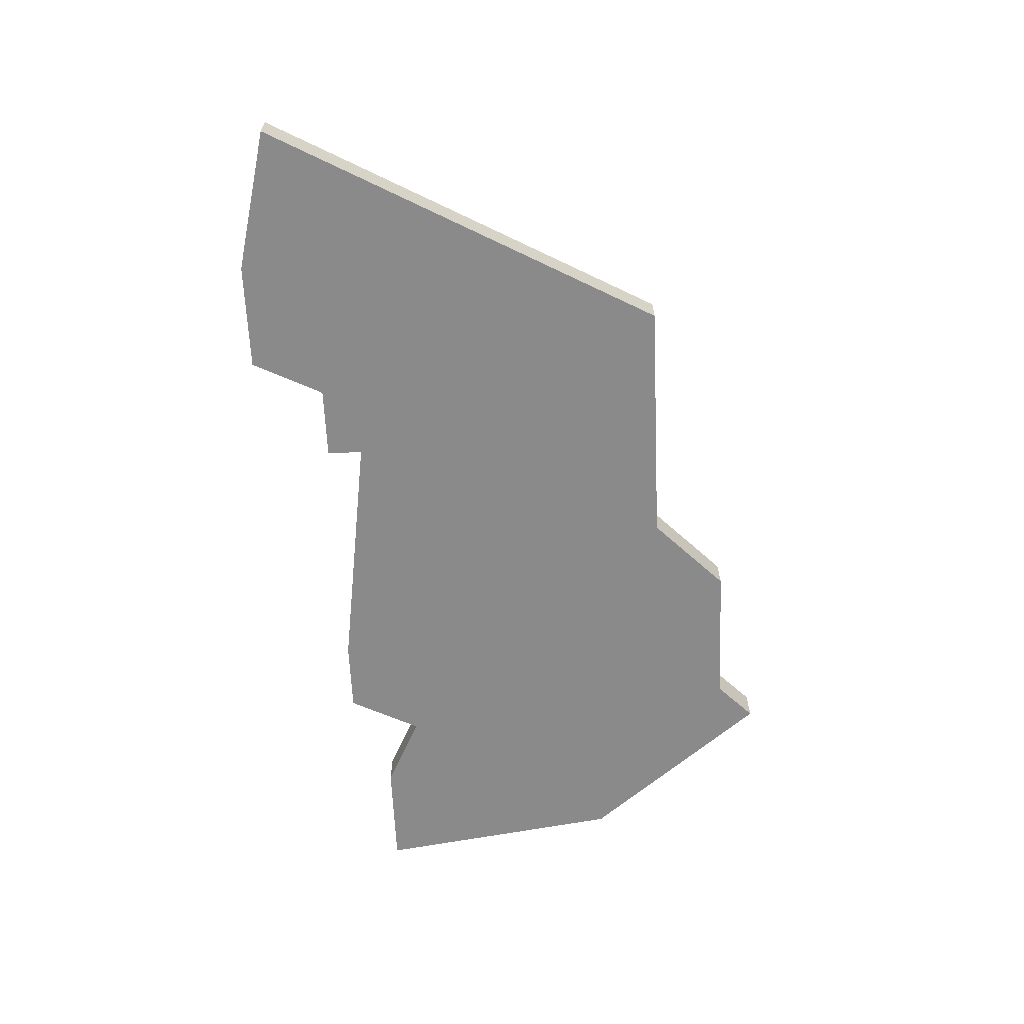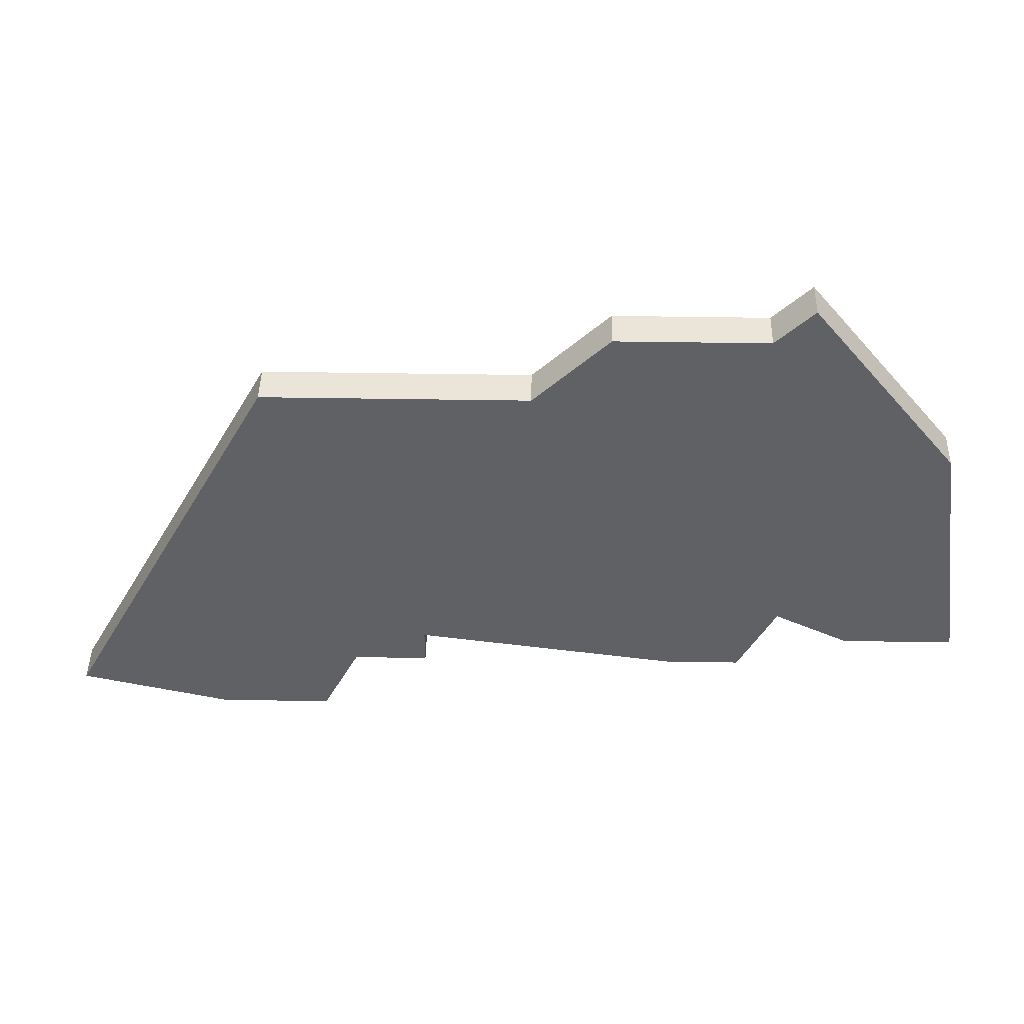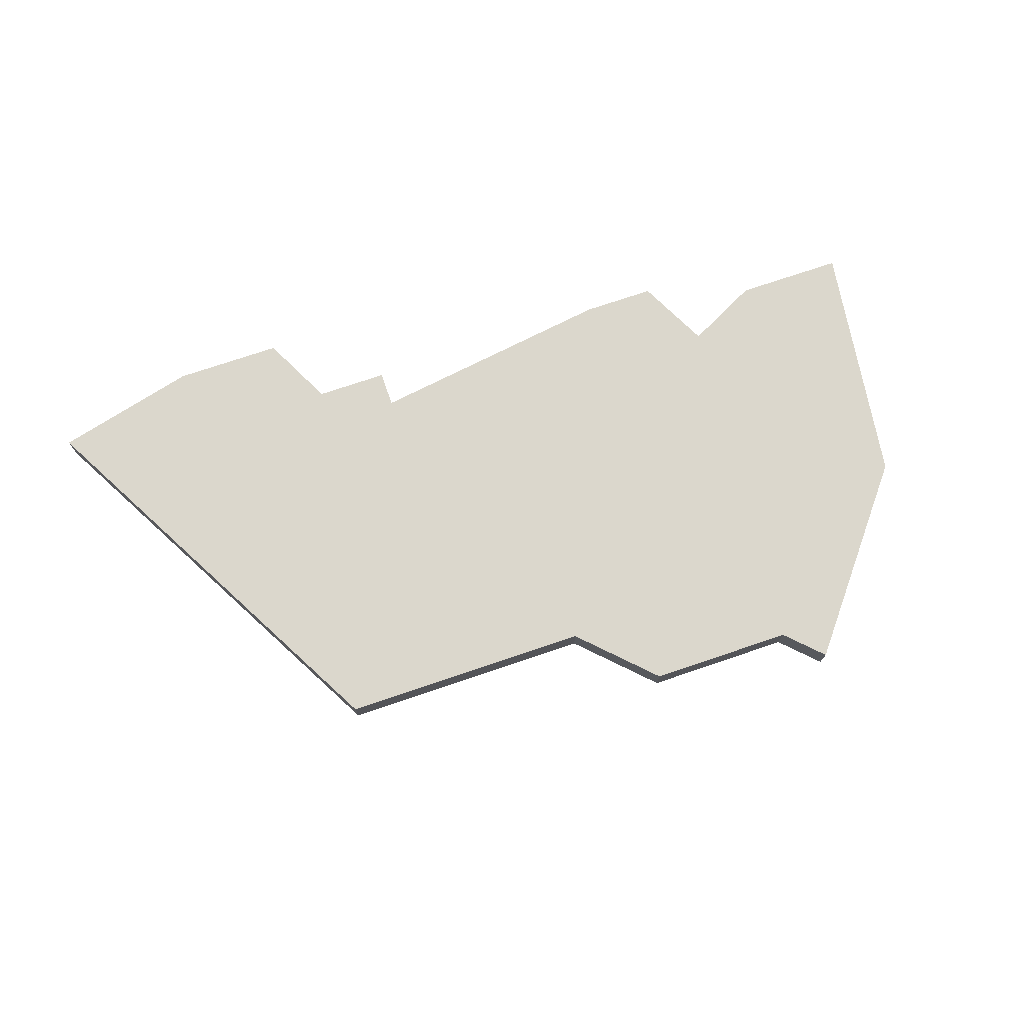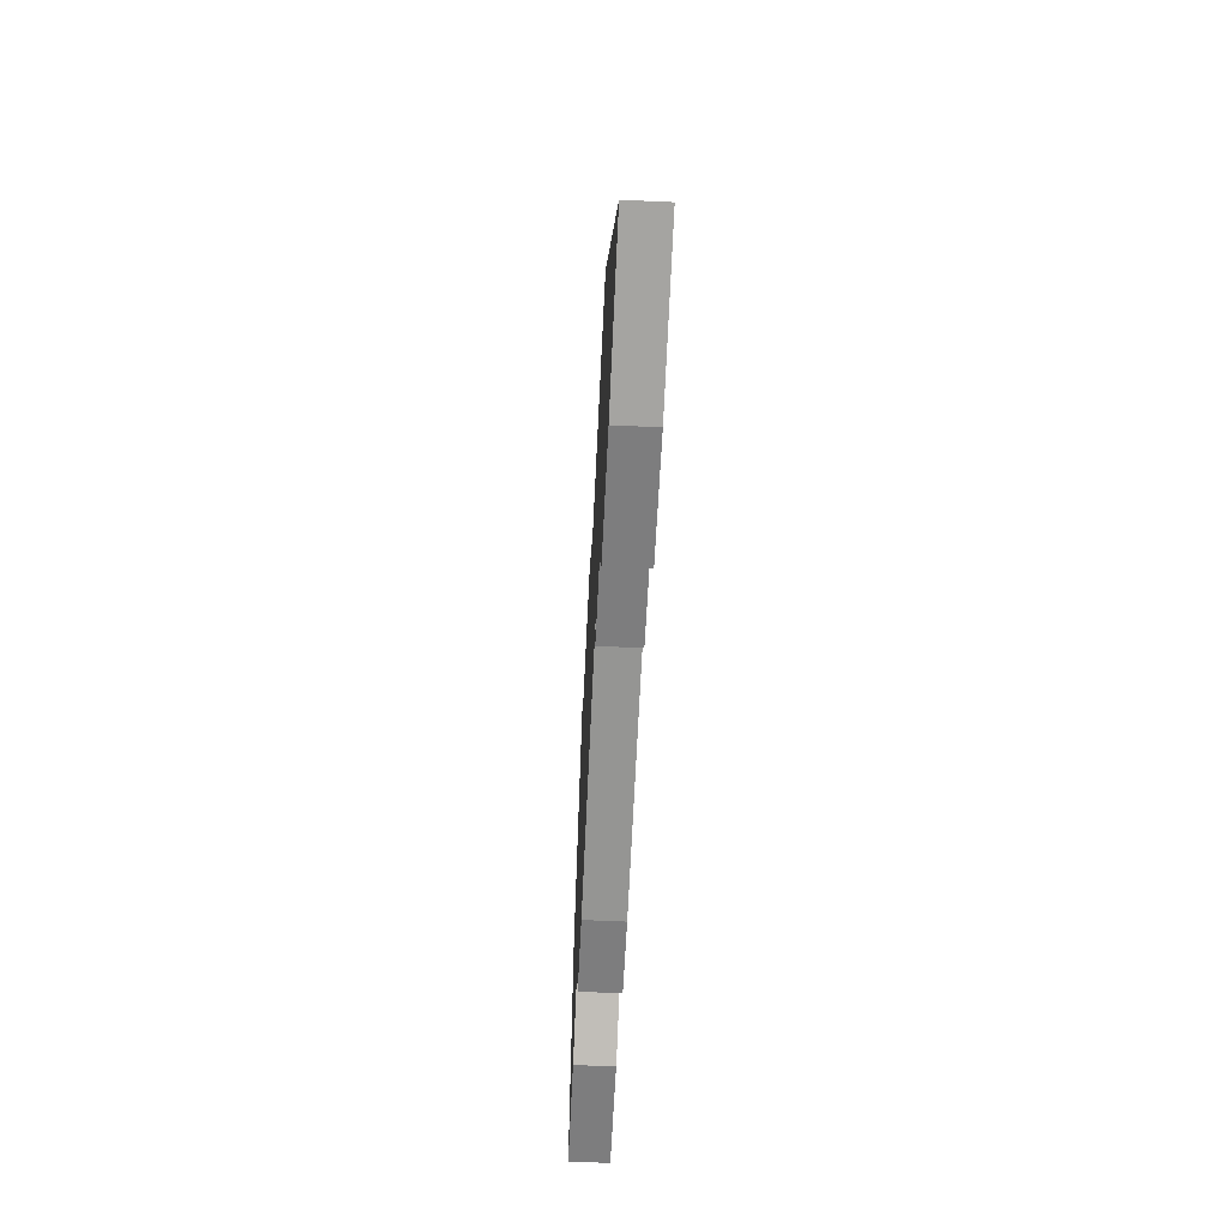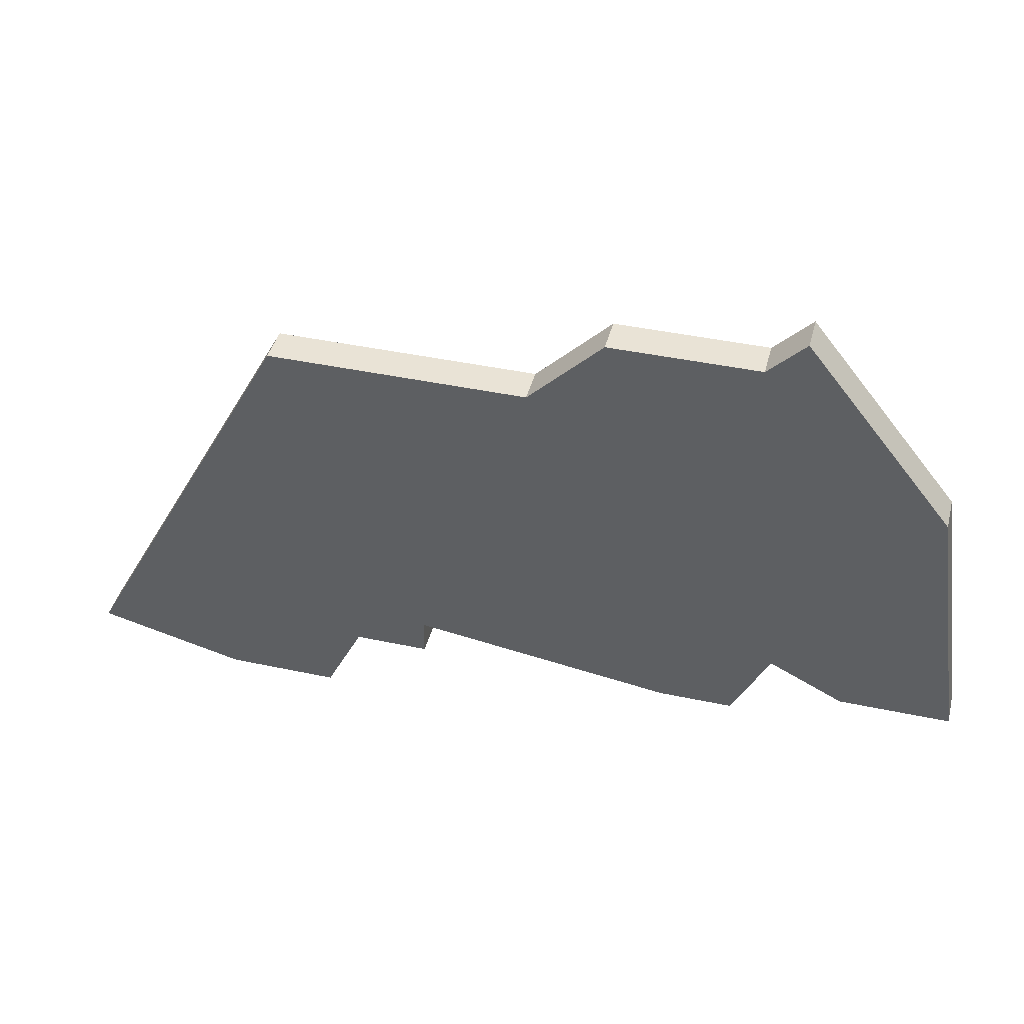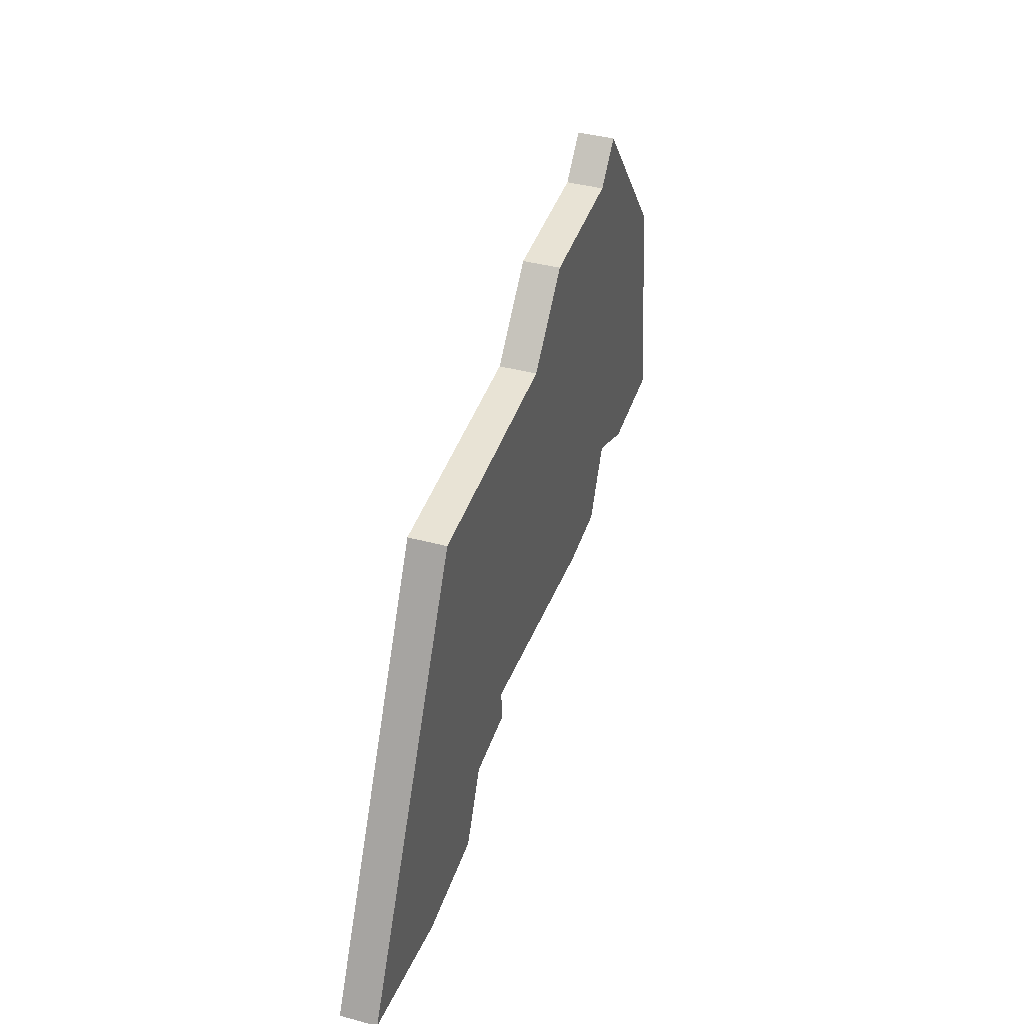
<metadata>
{"format":"obj","ext":"obj","renderer":"f3d","projection":"perspective","resolution":1024,"background":"white","views":[{"elev":-63.6,"azim":92.6,"up":"+Z"},{"elev":44.6,"azim":-178.9,"up":"+Y"},{"elev":73.1,"azim":161.2,"up":"+Z"},{"elev":-59.2,"azim":87.3,"up":"+Y"},{"elev":42.1,"azim":-165.6,"up":"+Y"},{"elev":41.3,"azim":107.9,"up":"+Y"}]}
</metadata>
<code>
v 1255 -846 0
v 1255 -846 1
v 1271 -837 0
v 1271 -837 1
v 1262 -835 0
v 1262 -835 1
v 1270 -849 0
v 1270 -849 1
v 1253 -839 0
v 1253 -839 1
v 1269 -847 0
v 1269 -847 1
v 1277 -848 0
v 1277 -848 1
v 1252 -846 0
v 1252 -846 1
v 1260 -847 0
v 1260 -847 1
v 1267 -846 0
v 1267 -846 1
v 1267 -847 0
v 1267 -847 1
v 1258 -835 0
v 1258 -835 1
v 1258 -847 0
v 1258 -847 1
v 1257 -845 0
v 1257 -845 1
v 1257 -834 0
v 1257 -834 1
v 1273 -849 0
v 1273 -849 1
v 1264 -837 0
v 1264 -837 1
f 9 1 15
f 17 25 27
f 23 27 9
f 1 9 27
f 9 29 23
f 33 27 23
f 33 17 27
f 31 7 11
f 13 31 11
f 33 23 5
f 3 11 19
f 21 19 11
f 13 11 3
f 33 3 19
f 17 33 19
f 16 2 10
f 28 26 18
f 10 28 24
f 28 10 2
f 24 30 10
f 24 28 34
f 28 18 34
f 12 8 32
f 12 32 14
f 6 24 34
f 20 12 4
f 12 20 22
f 4 12 14
f 20 4 34
f 20 34 18
f 10 30 9
f 9 30 29
f 16 10 15
f 15 10 9
f 2 16 1
f 1 16 15
f 28 2 27
f 27 2 1
f 26 28 25
f 25 28 27
f 18 26 17
f 17 26 25
f 20 18 19
f 19 18 17
f 22 20 21
f 21 20 19
f 12 22 11
f 11 22 21
f 8 12 7
f 7 12 11
f 32 8 31
f 31 8 7
f 14 32 13
f 13 32 31
f 4 14 3
f 3 14 13
f 34 4 33
f 33 4 3
f 6 34 5
f 5 34 33
f 30 24 29
f 29 24 23
f 24 6 23
f 23 6 5

</code>
